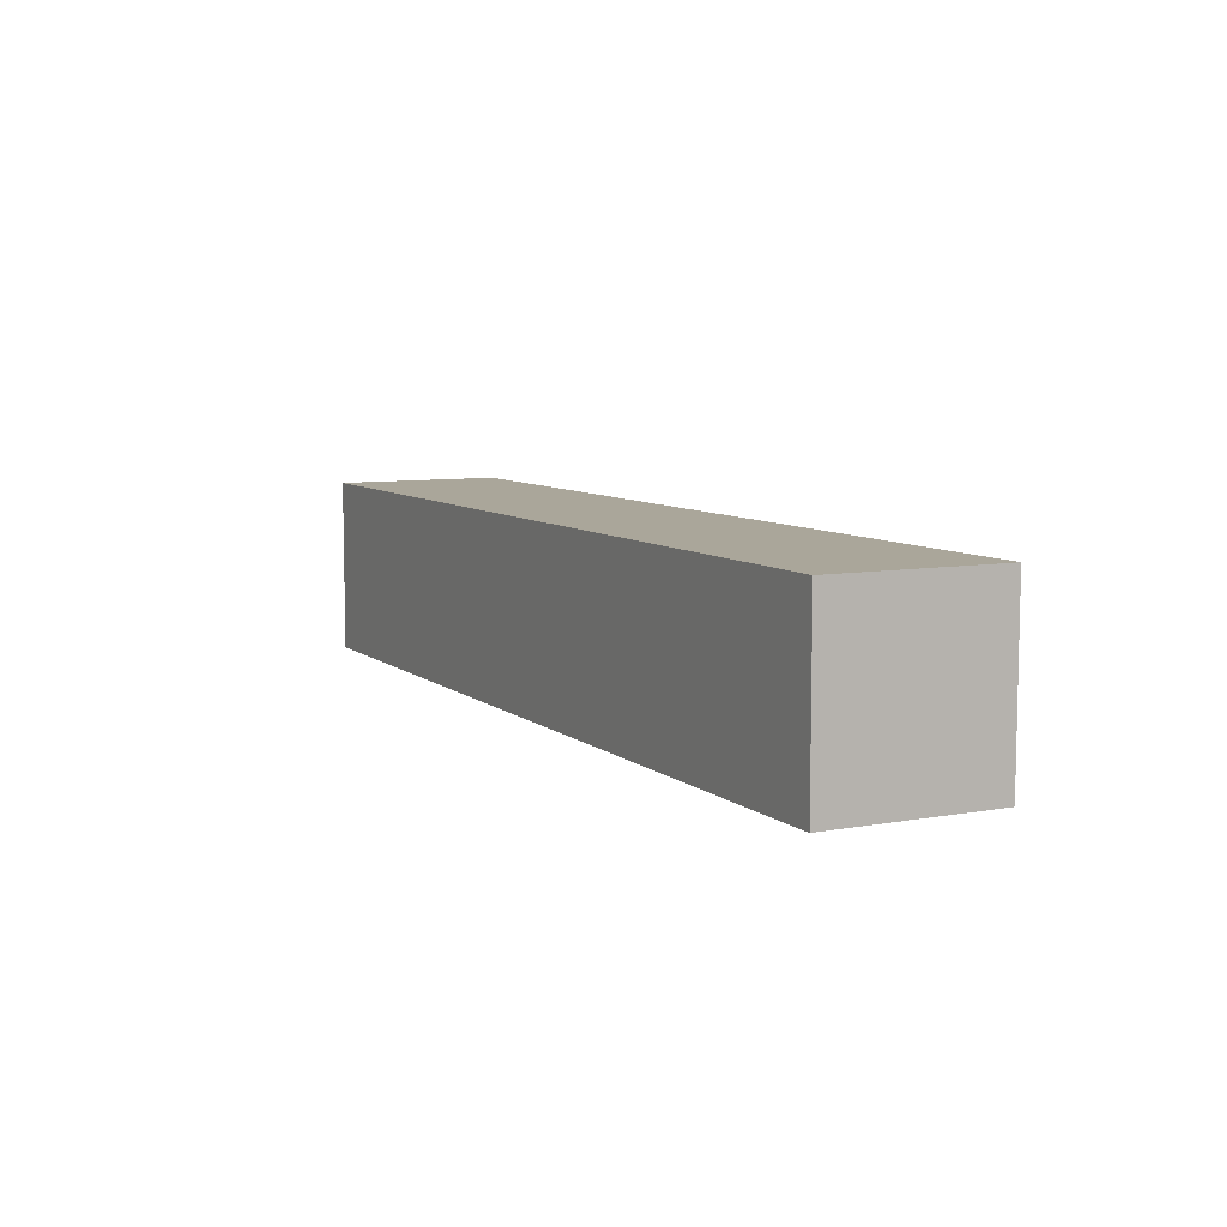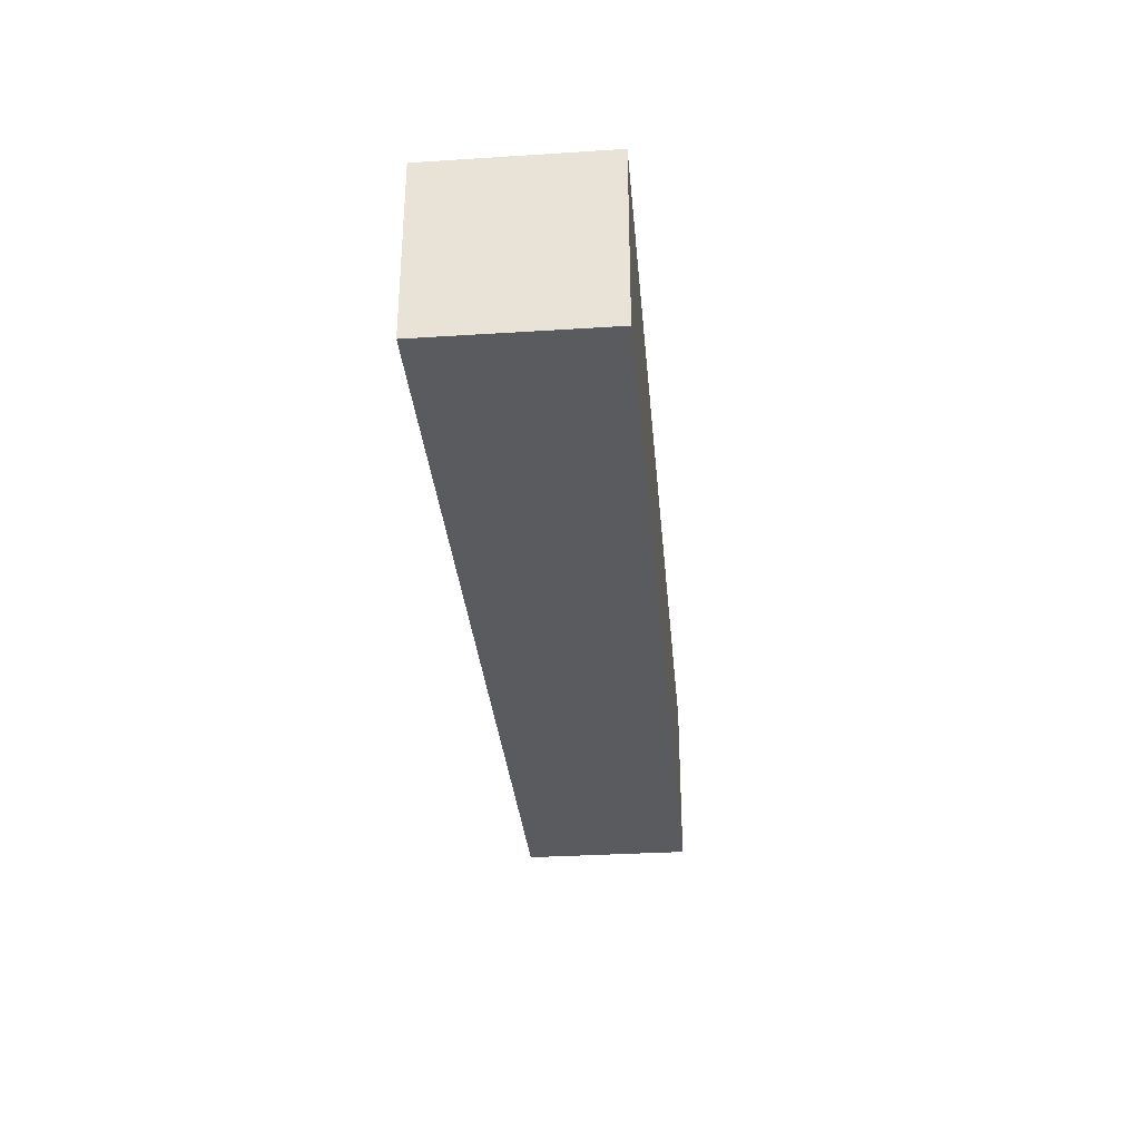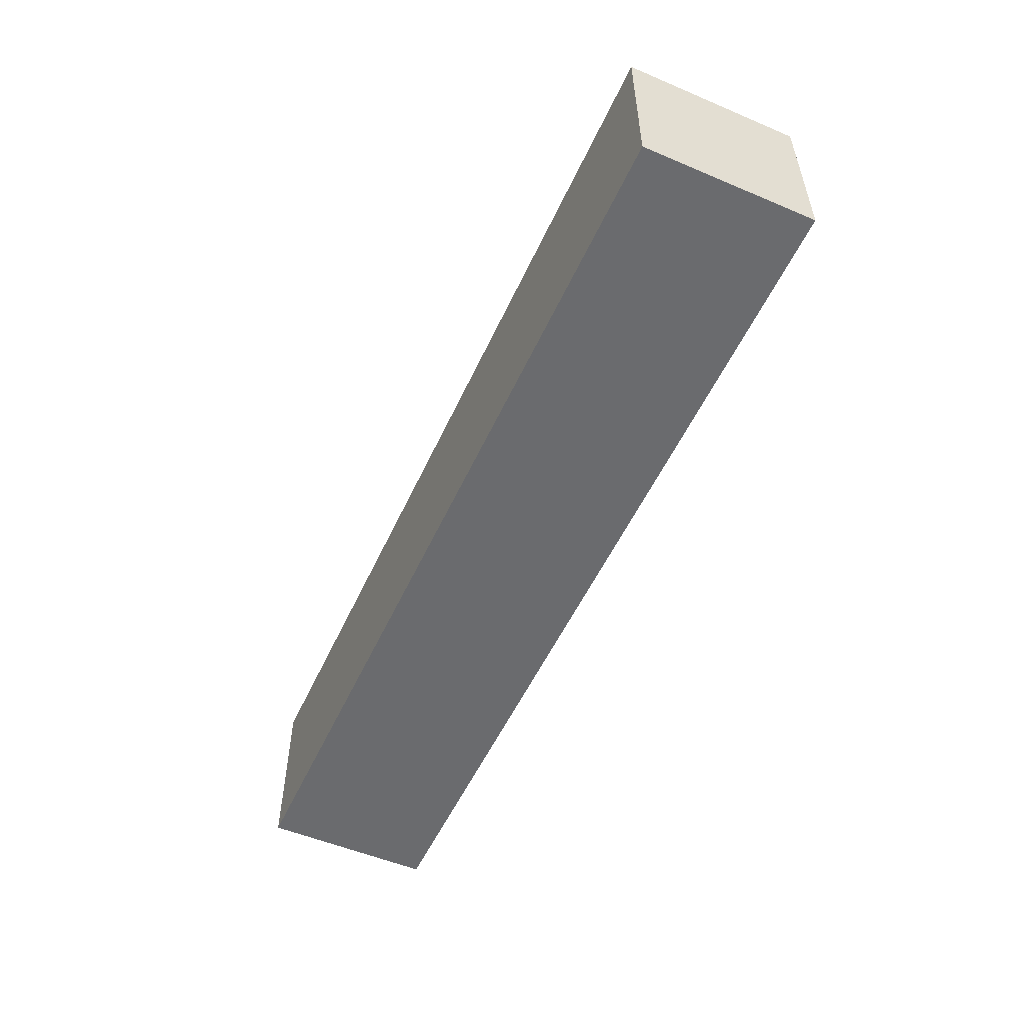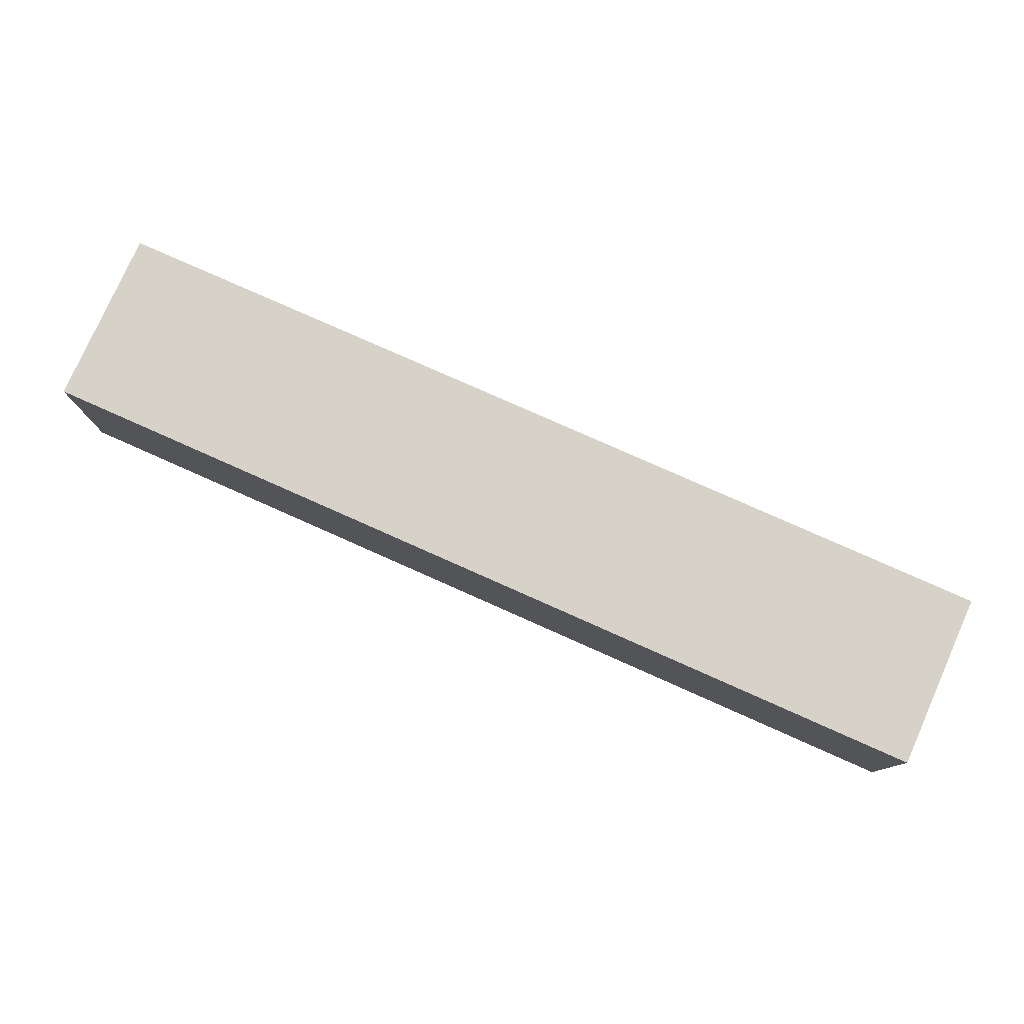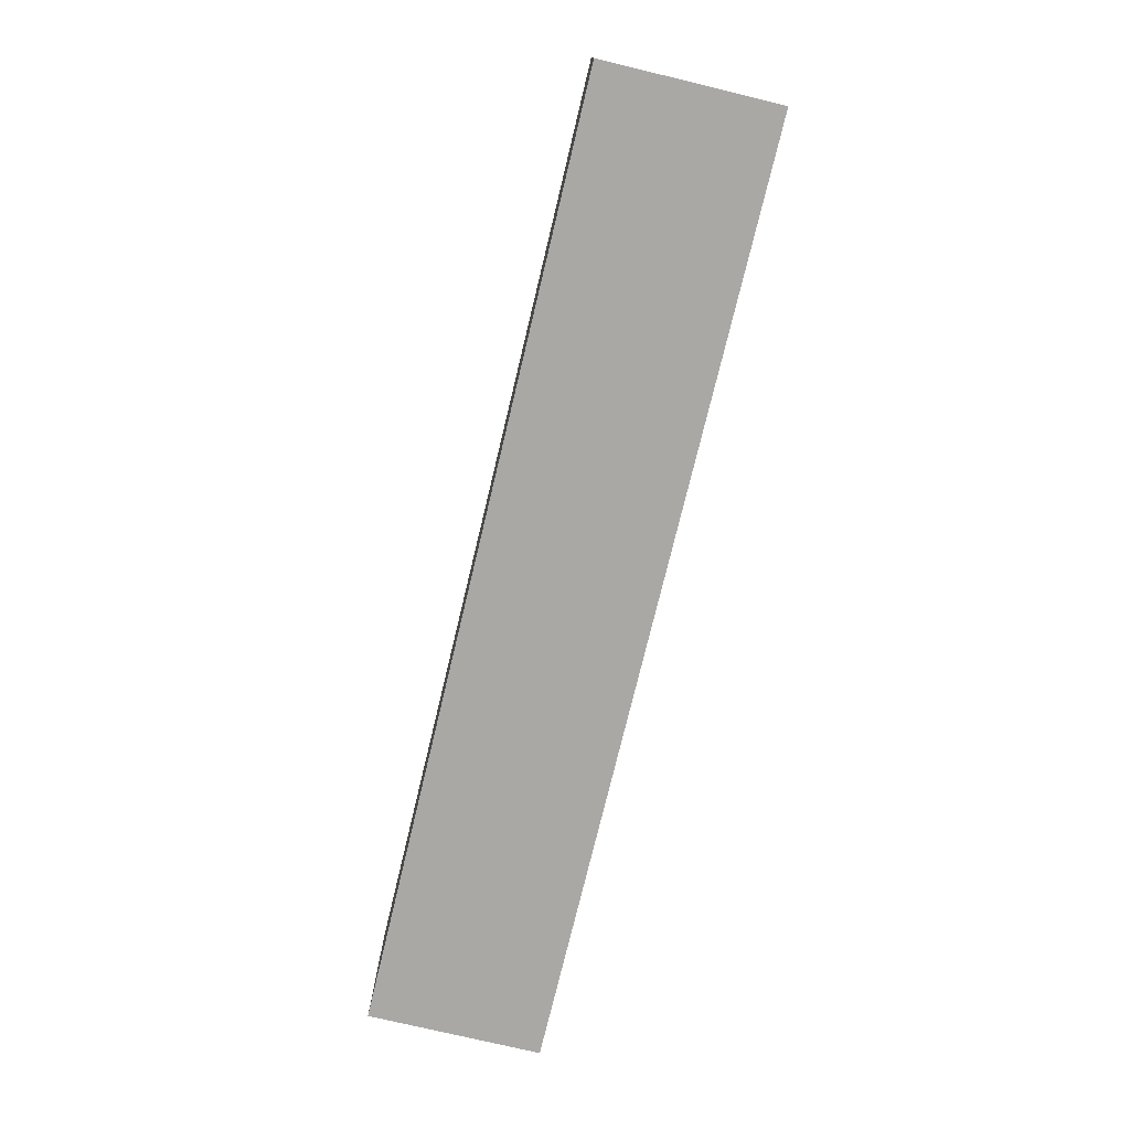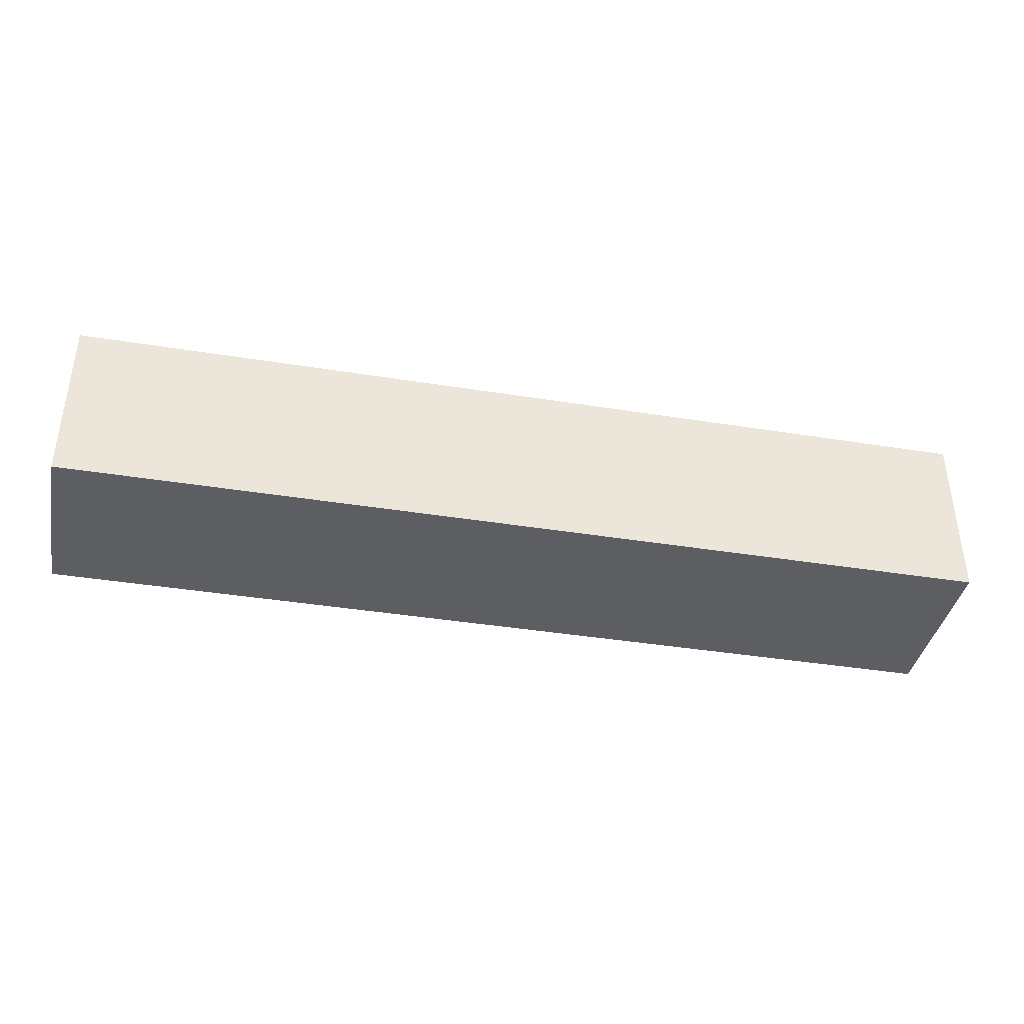
<metadata>
{"format":"obj","ext":"obj","renderer":"f3d","projection":"perspective","resolution":1024,"background":"white","views":[{"elev":7.8,"azim":63.2,"up":"+Z"},{"elev":-32.3,"azim":-84.9,"up":"+Z"},{"elev":-53.4,"azim":65.7,"up":"+Z"},{"elev":78.5,"azim":24.0,"up":"+Y"},{"elev":-75.1,"azim":-103.5,"up":"+Z"},{"elev":-39.2,"azim":168.6,"up":"+Z"}]}
</metadata>
<code>
v -1.764e+04 0 -3706
v -1.764e+04 0 -644.5
v -1.764e+04 3000 -644.5
v -1.764e+04 3000 -3706
v -1.764e+04 3000 -644.5
v -1450 3000 -644.5
v -1450 3000 -3706
v -1.764e+04 3000 -3706
v -1450 0 -644.5
v -1.764e+04 0 -644.5
v -1.764e+04 0 -3706
v -1450 0 -3706
v -1450 0 -644.5
v -1450 0 -3706
v -1450 3000 -3706
v -1450 3000 -644.5
v -1450 0 -3706
v -1.764e+04 0 -3706
v -1.764e+04 3000 -3706
v -1450 3000 -3706
v -1.764e+04 0 -644.5
v -1450 0 -644.5
v -1450 3000 -644.5
v -1.764e+04 3000 -644.5
f 1 2 4
f 4 2 3
f 6 7 5
f 5 7 8
f 9 10 12
f 12 10 11
f 13 14 16
f 16 14 15
f 17 18 20
f 20 18 19
f 21 22 24
f 24 22 23

</code>
